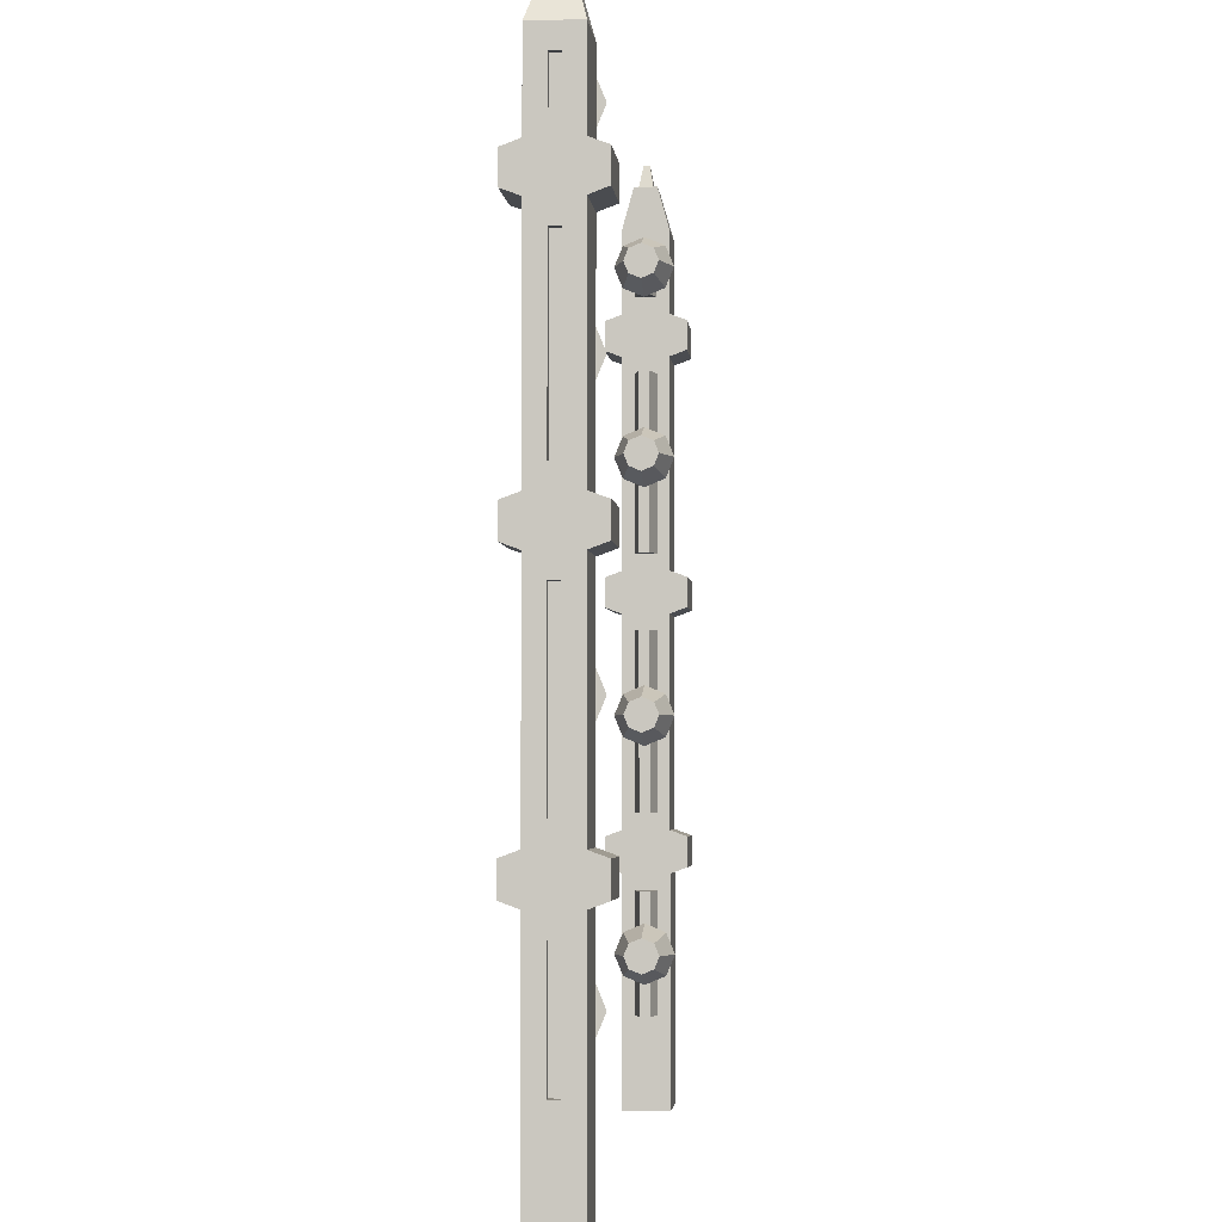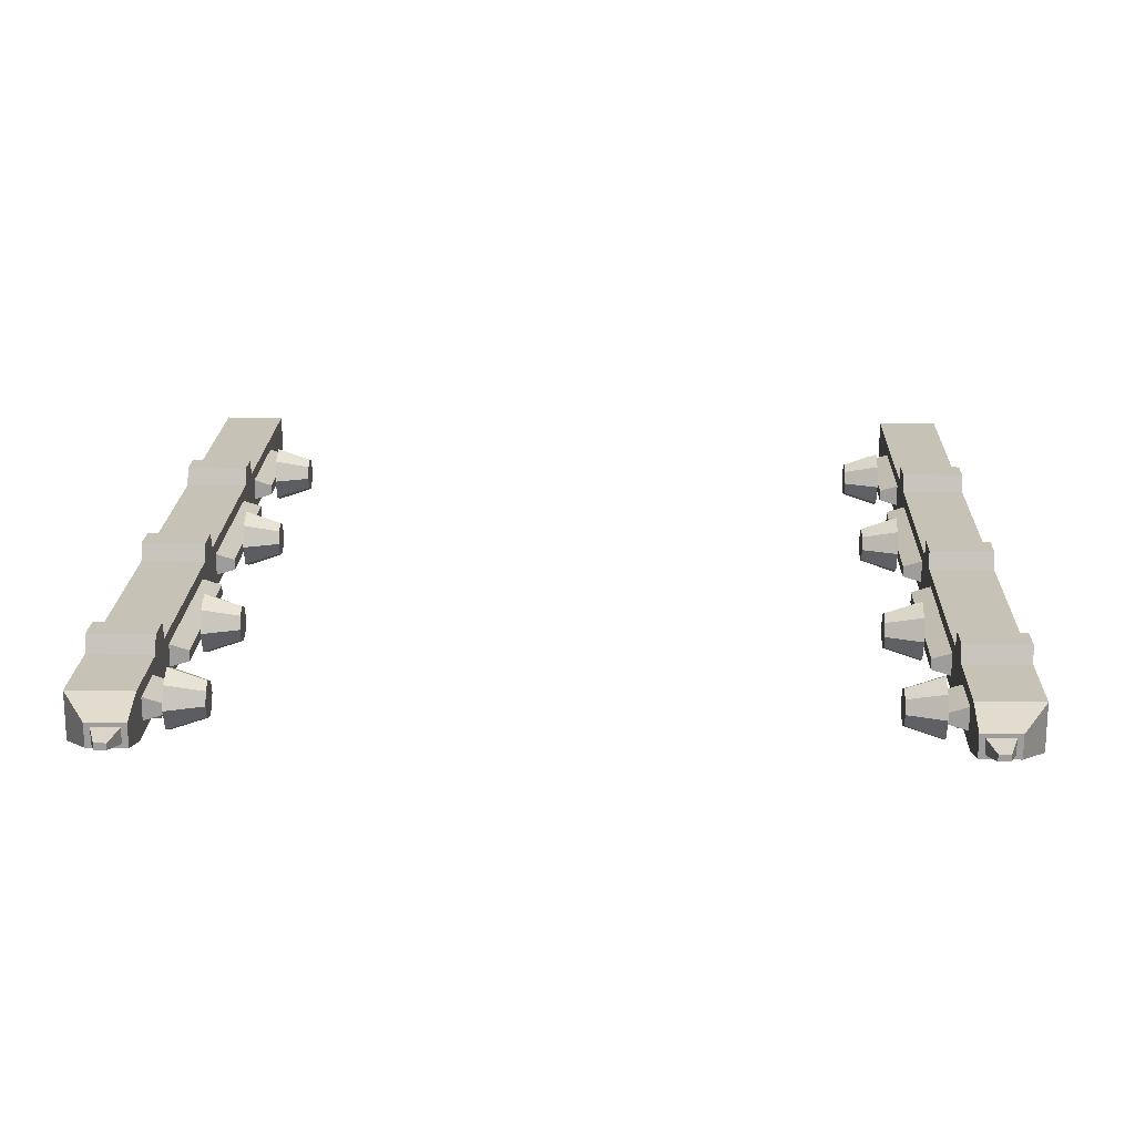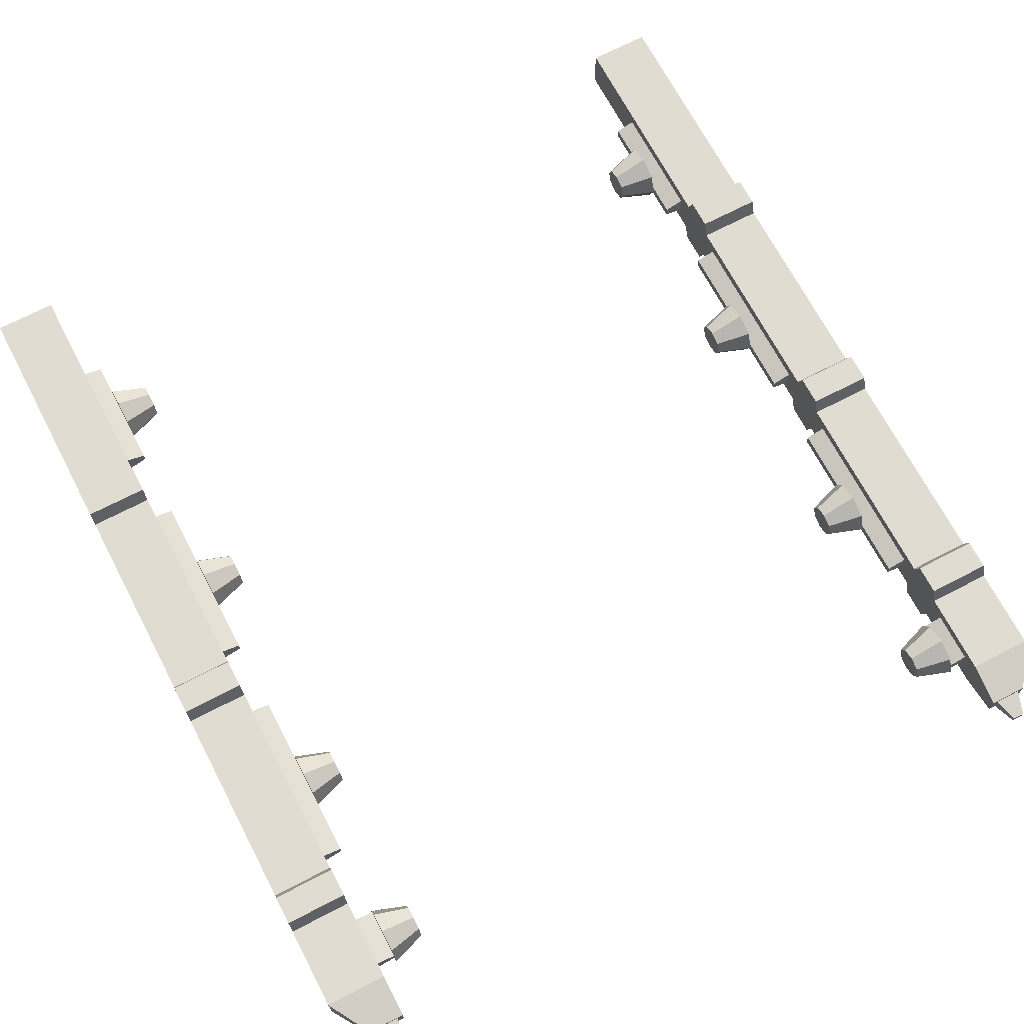
<metadata>
{"format":"obj","ext":"obj","renderer":"f3d","projection":"perspective","resolution":1024,"background":"white","views":[{"elev":-3.4,"azim":95.5,"up":"+Y"},{"elev":19.3,"azim":-178.2,"up":"+Z"},{"elev":69.3,"azim":152.4,"up":"+Z"}]}
</metadata>
<code>
o Circle.001_Circle.002
v -0.8006 0.9009 -0.9305
v -0.8006 0.8804 -0.881
v -0.8006 0.8309 -0.8605
v -0.8006 0.7814 -0.881
v -0.8006 0.7609 -0.9305
v -0.8006 0.7814 -0.98
v -0.8006 0.8309 -1
v -0.8006 0.8804 -0.98
v -0.7168 0.86 -0.9014
v -0.7168 0.872 -0.9305
v -0.7168 0.8309 -0.8894
v -0.7168 0.8019 -0.9014
v -0.7168 0.7899 -0.9305
v -0.7168 0.8019 -0.9595
v -0.7168 0.8309 -0.9715
v -0.7168 0.86 -0.9595
v 0.8006 0.9009 -0.9305
v 0.8006 0.8804 -0.881
v 0.8006 0.8309 -0.8605
v 0.8006 0.7814 -0.881
v 0.8006 0.7609 -0.9305
v 0.8006 0.7814 -0.98
v 0.8006 0.8309 -1
v 0.8006 0.8804 -0.98
v 0.7168 0.86 -0.9014
v 0.7168 0.872 -0.9305
v 0.7168 0.8309 -0.8894
v 0.7168 0.8019 -0.9014
v 0.7168 0.7899 -0.9305
v 0.7168 0.8019 -0.9595
v 0.7168 0.8309 -0.9715
v 0.7168 0.86 -0.9595
v -0.845 -0.075 -0.8751
v -0.995 -0.075 -0.8751
v -0.845 -0.075 -0.9858
v -0.995 -0.075 -0.9858
v -0.995 0.4167 -0.9424
v -0.845 0.4284 -0.9567
v -0.995 0.4167 -0.9185
v -0.845 0.4284 -0.9042
v -0.995 0.619 -0.9424
v -0.845 0.6073 -0.9567
v -0.995 0.619 -0.9185
v -0.845 0.6073 -0.9042
v -0.995 1.017 -0.9424
v -0.845 1.028 -0.9567
v -0.995 1.017 -0.9185
v -0.845 1.028 -0.9042
v -0.995 1.219 -0.9424
v -0.845 1.207 -0.9567
v -0.995 1.219 -0.9185
v -0.845 1.207 -0.9042
v -0.995 1.617 -0.9424
v -0.845 1.628 -0.9567
v -0.995 1.617 -0.9185
v -0.845 1.628 -0.9042
v -0.995 1.819 -0.9424
v -0.845 1.807 -0.9567
v -0.995 1.819 -0.9185
v -0.845 1.807 -0.9042
v -0.995 1.917 -0.9424
v -0.845 1.928 -0.9567
v -0.995 1.917 -0.9185
v -0.845 1.928 -0.9042
v -0.9206 2.068 -0.9481
v -0.8585 2.068 -0.9481
v -0.9206 2.068 -0.9129
v -0.8585 2.068 -0.9129
v -0.995 0.4828 -1.027
v -0.845 0.4828 -1.027
v -0.845 0.4828 -0.8344
v -0.995 0.4828 -0.8344
v -0.995 0.5528 -1.027
v -0.845 0.5528 -1.027
v -0.845 0.5528 -0.8344
v -0.995 0.5528 -0.8344
v -0.995 1.083 -1.027
v -0.845 1.083 -1.027
v -0.845 1.083 -0.8344
v -0.995 1.083 -0.8344
v -0.995 1.153 -1.027
v -0.845 1.153 -1.027
v -0.845 1.153 -0.8344
v -0.995 1.153 -0.8344
v -0.995 1.683 -1.027
v -0.845 1.683 -1.027
v -0.845 1.683 -0.8344
v -0.995 1.683 -0.8344
v -0.995 1.753 -1.027
v -0.845 1.753 -1.027
v -0.845 1.753 -0.8344
v -0.995 1.753 -0.8344
v -0.995 0.1549 -0.9424
v -0.995 0.1549 -0.9185
v -0.845 0.1432 -0.9042
v -0.845 0.1432 -0.9567
v -0.845 0.4678 -0.9858
v -0.845 0.4678 -0.8751
v -0.845 0.1037 -0.9858
v -0.845 0.5678 -0.9858
v -0.845 0.5678 -0.8751
v -0.845 1.068 -0.9858
v -0.845 1.068 -0.8751
v -0.845 1.168 -0.9858
v -0.845 1.168 -0.8751
v -0.845 1.668 -0.9858
v -0.845 1.668 -0.8751
v -0.845 1.768 -0.9858
v -0.845 1.768 -0.8751
v -0.845 1.968 -0.9858
v -0.845 1.968 -0.8751
v -0.845 0.1037 -0.8751
v -0.8006 0.4284 -0.9429
v -0.8006 0.4284 -0.9181
v -0.8006 0.1432 -0.9429
v -0.8006 0.6073 -0.9429
v -0.8006 0.6073 -0.9181
v -0.8006 1.028 -0.9429
v -0.8006 1.028 -0.9181
v -0.8006 1.207 -0.9429
v -0.8006 1.207 -0.9181
v -0.8006 1.628 -0.9429
v -0.8006 1.628 -0.9181
v -0.8006 1.807 -0.9429
v -0.8006 1.807 -0.9181
v -0.8006 1.928 -0.9429
v -0.8006 1.928 -0.9181
v -0.8006 0.1432 -0.9181
v -0.995 0.4678 -0.8751
v -0.995 0.4678 -0.9858
v -0.995 0.1037 -0.8751
v -0.995 0.5678 -0.8751
v -0.995 0.5678 -0.9858
v -0.995 1.068 -0.8751
v -0.995 1.068 -0.9858
v -0.995 1.168 -0.8751
v -0.995 1.168 -0.9858
v -0.995 1.668 -0.8751
v -0.995 1.668 -0.9858
v -0.995 1.768 -0.8751
v -0.995 1.768 -0.9858
v -0.995 1.968 -0.8751
v -0.995 1.968 -0.9858
v -0.995 0.1037 -0.9858
v -0.9751 0.4167 -0.9185
v -0.9751 0.4167 -0.9424
v -0.9751 0.1549 -0.9185
v -0.9751 0.619 -0.9185
v -0.9751 0.619 -0.9424
v -0.9751 1.017 -0.9185
v -0.9751 1.017 -0.9424
v -0.9751 1.219 -0.9185
v -0.9751 1.219 -0.9424
v -0.9751 1.617 -0.9185
v -0.9751 1.617 -0.9424
v -0.9751 1.819 -0.9185
v -0.9751 1.819 -0.9424
v -0.9751 1.917 -0.9185
v -0.9751 1.917 -0.9424
v -0.9751 0.1549 -0.9424
v -0.845 2.068 -0.958
v -0.845 2.068 -0.9029
v -0.934 2.068 -0.958
v -0.934 2.068 -0.9029
v -0.876 2.123 -0.9381
v -0.876 2.123 -0.9228
v -0.903 2.123 -0.9381
v -0.903 2.123 -0.9228
v 0.845 -0.075 -0.8751
v 0.995 -0.075 -0.8751
v 0.845 -0.075 -0.9858
v 0.995 -0.075 -0.9858
v 0.995 0.4167 -0.9424
v 0.845 0.4284 -0.9567
v 0.995 0.4167 -0.9185
v 0.845 0.4284 -0.9042
v 0.995 0.619 -0.9424
v 0.845 0.6073 -0.9567
v 0.995 0.619 -0.9185
v 0.845 0.6073 -0.9042
v 0.995 1.017 -0.9424
v 0.845 1.028 -0.9567
v 0.995 1.017 -0.9185
v 0.845 1.028 -0.9042
v 0.995 1.219 -0.9424
v 0.845 1.207 -0.9567
v 0.995 1.219 -0.9185
v 0.845 1.207 -0.9042
v 0.995 1.617 -0.9424
v 0.845 1.628 -0.9567
v 0.995 1.617 -0.9185
v 0.845 1.628 -0.9042
v 0.995 1.819 -0.9424
v 0.845 1.807 -0.9567
v 0.995 1.819 -0.9185
v 0.845 1.807 -0.9042
v 0.995 1.917 -0.9424
v 0.845 1.928 -0.9567
v 0.995 1.917 -0.9185
v 0.845 1.928 -0.9042
v 0.9206 2.068 -0.9481
v 0.8585 2.068 -0.9481
v 0.9206 2.068 -0.9129
v 0.8585 2.068 -0.9129
v 0.995 0.4828 -1.027
v 0.845 0.4828 -1.027
v 0.845 0.4828 -0.8344
v 0.995 0.4828 -0.8344
v 0.995 0.5528 -1.027
v 0.845 0.5528 -1.027
v 0.845 0.5528 -0.8344
v 0.995 0.5528 -0.8344
v 0.995 1.083 -1.027
v 0.845 1.083 -1.027
v 0.845 1.083 -0.8344
v 0.995 1.083 -0.8344
v 0.995 1.153 -1.027
v 0.845 1.153 -1.027
v 0.845 1.153 -0.8344
v 0.995 1.153 -0.8344
v 0.995 1.683 -1.027
v 0.845 1.683 -1.027
v 0.845 1.683 -0.8344
v 0.995 1.683 -0.8344
v 0.995 1.753 -1.027
v 0.845 1.753 -1.027
v 0.845 1.753 -0.8344
v 0.995 1.753 -0.8344
v 0.995 0.1549 -0.9424
v 0.995 0.1549 -0.9185
v 0.845 0.1432 -0.9042
v 0.845 0.1432 -0.9567
v 0.845 0.4678 -0.9858
v 0.845 0.4678 -0.8751
v 0.845 0.1037 -0.9858
v 0.845 0.5678 -0.9858
v 0.845 0.5678 -0.8751
v 0.845 1.068 -0.9858
v 0.845 1.068 -0.8751
v 0.845 1.168 -0.9858
v 0.845 1.168 -0.8751
v 0.845 1.668 -0.9858
v 0.845 1.668 -0.8751
v 0.845 1.768 -0.9858
v 0.845 1.768 -0.8751
v 0.845 1.968 -0.9858
v 0.845 1.968 -0.8751
v 0.845 0.1037 -0.8751
v 0.8006 0.4284 -0.9429
v 0.8006 0.4284 -0.9181
v 0.8006 0.1432 -0.9429
v 0.8006 0.6073 -0.9429
v 0.8006 0.6073 -0.9181
v 0.8006 1.028 -0.9429
v 0.8006 1.028 -0.9181
v 0.8006 1.207 -0.9429
v 0.8006 1.207 -0.9181
v 0.8006 1.628 -0.9429
v 0.8006 1.628 -0.9181
v 0.8006 1.807 -0.9429
v 0.8006 1.807 -0.9181
v 0.8006 1.928 -0.9429
v 0.8006 1.928 -0.9181
v 0.8006 0.1432 -0.9181
v 0.995 0.4678 -0.8751
v 0.995 0.4678 -0.9858
v 0.995 0.1037 -0.8751
v 0.995 0.5678 -0.8751
v 0.995 0.5678 -0.9858
v 0.995 1.068 -0.8751
v 0.995 1.068 -0.9858
v 0.995 1.168 -0.8751
v 0.995 1.168 -0.9858
v 0.995 1.668 -0.8751
v 0.995 1.668 -0.9858
v 0.995 1.768 -0.8751
v 0.995 1.768 -0.9858
v 0.995 1.968 -0.8751
v 0.995 1.968 -0.9858
v 0.995 0.1037 -0.9858
v 0.9751 0.4167 -0.9185
v 0.9751 0.4167 -0.9424
v 0.9751 0.1549 -0.9185
v 0.9751 0.619 -0.9185
v 0.9751 0.619 -0.9424
v 0.9751 1.017 -0.9185
v 0.9751 1.017 -0.9424
v 0.9751 1.219 -0.9185
v 0.9751 1.219 -0.9424
v 0.9751 1.617 -0.9185
v 0.9751 1.617 -0.9424
v 0.9751 1.819 -0.9185
v 0.9751 1.819 -0.9424
v 0.9751 1.917 -0.9185
v 0.9751 1.917 -0.9424
v 0.9751 0.1549 -0.9424
v 0.845 2.068 -0.958
v 0.845 2.068 -0.9029
v 0.934 2.068 -0.958
v 0.934 2.068 -0.9029
v 0.876 2.123 -0.9381
v 0.876 2.123 -0.9228
v 0.903 2.123 -0.9381
v 0.903 2.123 -0.9228
v -0.8006 0.3558 -0.9305
v -0.8006 0.3353 -0.881
v -0.8006 0.2858 -0.8605
v -0.8006 0.2363 -0.881
v -0.8006 0.2158 -0.9305
v -0.8006 0.2363 -0.98
v -0.8006 0.2858 -1
v -0.8006 0.3353 -0.98
v -0.7168 0.3148 -0.9014
v -0.7168 0.3268 -0.9305
v -0.7168 0.2858 -0.8894
v -0.7168 0.2567 -0.9014
v -0.7168 0.2447 -0.9305
v -0.7168 0.2567 -0.9595
v -0.7168 0.2858 -0.9715
v -0.7168 0.3148 -0.9595
v 0.8006 0.3558 -0.9305
v 0.8006 0.3353 -0.881
v 0.8006 0.2858 -0.8605
v 0.8006 0.2363 -0.881
v 0.8006 0.2158 -0.9305
v 0.8006 0.2363 -0.98
v 0.8006 0.2858 -1
v 0.8006 0.3353 -0.98
v 0.7168 0.3148 -0.9014
v 0.7168 0.3268 -0.9305
v 0.7168 0.2858 -0.8894
v 0.7168 0.2567 -0.9014
v 0.7168 0.2447 -0.9305
v 0.7168 0.2567 -0.9595
v 0.7168 0.2858 -0.9715
v 0.7168 0.3148 -0.9595
v -0.8006 1.498 -0.9305
v -0.8006 1.477 -0.881
v -0.8006 1.428 -0.8605
v -0.8006 1.378 -0.881
v -0.8006 1.358 -0.9305
v -0.8006 1.378 -0.98
v -0.8006 1.428 -1
v -0.8006 1.477 -0.98
v -0.7168 1.457 -0.9014
v -0.7168 1.469 -0.9305
v -0.7168 1.428 -0.8894
v -0.7168 1.399 -0.9014
v -0.7168 1.387 -0.9305
v -0.7168 1.399 -0.9595
v -0.7168 1.428 -0.9715
v -0.7168 1.457 -0.9595
v 0.8006 1.498 -0.9305
v 0.8006 1.477 -0.881
v 0.8006 1.428 -0.8605
v 0.8006 1.378 -0.881
v 0.8006 1.358 -0.9305
v 0.8006 1.378 -0.98
v 0.8006 1.428 -1
v 0.8006 1.477 -0.98
v 0.7168 1.457 -0.9014
v 0.7168 1.469 -0.9305
v 0.7168 1.428 -0.8894
v 0.7168 1.399 -0.9014
v 0.7168 1.387 -0.9305
v 0.7168 1.399 -0.9595
v 0.7168 1.428 -0.9715
v 0.7168 1.457 -0.9595
v -0.8006 1.941 -0.9305
v -0.8006 1.921 -0.881
v -0.8006 1.871 -0.8605
v -0.8006 1.822 -0.881
v -0.8006 1.801 -0.9305
v -0.8006 1.822 -0.98
v -0.8006 1.871 -1
v -0.8006 1.921 -0.98
v -0.7168 1.9 -0.9014
v -0.7168 1.912 -0.9305
v -0.7168 1.871 -0.8894
v -0.7168 1.842 -0.9014
v -0.7168 1.83 -0.9305
v -0.7168 1.842 -0.9595
v -0.7168 1.871 -0.9715
v -0.7168 1.9 -0.9595
v 0.8006 1.941 -0.9305
v 0.8006 1.921 -0.881
v 0.8006 1.871 -0.8605
v 0.8006 1.822 -0.881
v 0.8006 1.801 -0.9305
v 0.8006 1.822 -0.98
v 0.8006 1.871 -1
v 0.8006 1.921 -0.98
v 0.7168 1.9 -0.9014
v 0.7168 1.912 -0.9305
v 0.7168 1.871 -0.8894
v 0.7168 1.842 -0.9014
v 0.7168 1.83 -0.9305
v 0.7168 1.842 -0.9595
v 0.7168 1.871 -0.9715
v 0.7168 1.9 -0.9595
f 2 1 8 7 6 5 4 3
f 9 11 12 13 14 15 16 10
f 1 2 9 10
f 8 1 10 16
f 6 7 15 14
f 4 5 13 12
f 2 3 11 9
f 7 8 16 15
f 5 6 14 13
f 3 4 12 11
f 18 19 20 21 22 23 24 17
f 25 26 32 31 30 29 28 27
f 17 26 25 18
f 24 32 26 17
f 22 30 31 23
f 20 28 29 21
f 18 25 27 19
f 23 31 32 24
f 21 29 30 22
f 19 27 28 20
f 48 44 117 119
f 112 98 129 131
f 144 130 97 99
f 94 39 145 147
f 130 129 132 133
f 98 97 100 101
f 129 98 71 72
f 137 104 82 81
f 62 64 127 126
f 133 135 102 100
f 53 49 153 155
f 101 103 134 132
f 108 106 86 90
f 102 135 77 78
f 135 134 136 137
f 103 102 104 105
f 46 48 119 118
f 93 94 147 160
f 105 107 138 136
f 137 139 106 104
f 139 138 140 141
f 107 106 108 109
f 133 100 74 73
f 107 109 91 87
f 140 109 111 142
f 108 141 143 110
f 39 37 146 145
f 60 58 124 125
f 143 142 164 163
f 111 110 161 162
f 142 111 162 164
f 110 143 163 161
f 65 67 168 167
f 72 71 75 76
f 70 69 73 74
f 80 79 83 84
f 78 77 81 82
f 88 87 91 92
f 86 85 89 90
f 106 139 85 86
f 101 132 76 75
f 141 108 90 89
f 134 103 79 80
f 130 133 73 69
f 105 136 84 83
f 138 107 87 88
f 132 129 72 76
f 136 134 80 84
f 109 140 92 91
f 98 101 75 71
f 103 105 83 79
f 139 141 89 85
f 100 97 70 74
f 104 102 78 82
f 140 138 88 92
f 97 130 69 70
f 135 137 81 77
f 34 131 144 36
f 36 144 99 35
f 33 112 131 34
f 35 99 112 33
f 40 38 97 98
f 38 96 99 97
f 42 44 101 100
f 48 46 102 103
f 44 48 103 101
f 46 42 100 102
f 50 52 105 104
f 56 54 106 107
f 54 50 104 106
f 52 56 107 105
f 58 60 109 108
f 64 62 110 111
f 60 64 111 109
f 62 58 108 110
f 95 40 98 112
f 96 95 112 99
f 115 113 114 128
f 116 118 119 117
f 120 122 123 121
f 125 124 126 127
f 64 60 125 127
f 42 46 118 116
f 58 62 126 124
f 52 50 120 121
f 40 95 128 114
f 54 56 123 122
f 38 40 114 113
f 95 96 115 128
f 50 54 122 120
f 96 38 113 115
f 56 52 121 123
f 44 42 116 117
f 37 39 129 130
f 39 94 131 129
f 43 41 133 132
f 45 47 134 135
f 47 43 132 134
f 41 45 135 133
f 51 49 137 136
f 53 55 138 139
f 49 53 139 137
f 55 51 136 138
f 59 57 141 140
f 61 63 142 143
f 63 59 140 142
f 57 61 143 141
f 93 37 130 144
f 94 93 144 131
f 147 145 146 160
f 148 150 151 149
f 152 154 155 153
f 157 156 158 159
f 51 55 154 152
f 41 43 148 149
f 57 59 156 157
f 47 45 151 150
f 63 61 159 158
f 43 47 150 148
f 59 63 158 156
f 45 41 149 151
f 61 57 157 159
f 49 51 152 153
f 37 93 160 146
f 55 53 155 154
f 66 68 162 161
f 65 66 161 163
f 67 65 163 164
f 68 67 164 162
f 165 167 168 166
f 68 66 165 166
f 67 68 166 168
f 66 65 167 165
f 184 255 253 180
f 248 267 265 234
f 280 235 233 266
f 230 283 281 175
f 266 269 268 265
f 234 237 236 233
f 265 208 207 234
f 273 217 218 240
f 198 262 263 200
f 269 236 238 271
f 189 291 289 185
f 237 268 270 239
f 244 226 222 242
f 238 214 213 271
f 271 273 272 270
f 239 241 240 238
f 182 254 255 184
f 229 296 283 230
f 241 272 274 243
f 273 240 242 275
f 275 277 276 274
f 243 245 244 242
f 269 209 210 236
f 243 223 227 245
f 276 278 247 245
f 244 246 279 277
f 175 281 282 173
f 196 261 260 194
f 279 299 300 278
f 247 298 297 246
f 278 300 298 247
f 246 297 299 279
f 201 303 304 203
f 208 212 211 207
f 206 210 209 205
f 216 220 219 215
f 214 218 217 213
f 224 228 227 223
f 222 226 225 221
f 242 222 221 275
f 237 211 212 268
f 277 225 226 244
f 270 216 215 239
f 266 205 209 269
f 241 219 220 272
f 274 224 223 243
f 268 212 208 265
f 272 220 216 270
f 245 227 228 276
f 234 207 211 237
f 239 215 219 241
f 275 221 225 277
f 236 210 206 233
f 240 218 214 238
f 276 228 224 274
f 233 206 205 266
f 271 213 217 273
f 170 172 280 267
f 172 171 235 280
f 169 170 267 248
f 171 169 248 235
f 176 234 233 174
f 174 233 235 232
f 178 236 237 180
f 184 239 238 182
f 180 237 239 184
f 182 238 236 178
f 186 240 241 188
f 192 243 242 190
f 190 242 240 186
f 188 241 243 192
f 194 244 245 196
f 200 247 246 198
f 196 245 247 200
f 198 246 244 194
f 231 248 234 176
f 232 235 248 231
f 251 264 250 249
f 252 253 255 254
f 256 257 259 258
f 261 263 262 260
f 200 263 261 196
f 178 252 254 182
f 194 260 262 198
f 188 257 256 186
f 176 250 264 231
f 190 258 259 192
f 174 249 250 176
f 231 264 251 232
f 186 256 258 190
f 232 251 249 174
f 192 259 257 188
f 180 253 252 178
f 173 266 265 175
f 175 265 267 230
f 179 268 269 177
f 181 271 270 183
f 183 270 268 179
f 177 269 271 181
f 187 272 273 185
f 189 275 274 191
f 185 273 275 189
f 191 274 272 187
f 195 276 277 193
f 197 279 278 199
f 199 278 276 195
f 193 277 279 197
f 229 280 266 173
f 230 267 280 229
f 283 296 282 281
f 284 285 287 286
f 288 289 291 290
f 293 295 294 292
f 187 288 290 191
f 177 285 284 179
f 193 293 292 195
f 183 286 287 181
f 199 294 295 197
f 179 284 286 183
f 195 292 294 199
f 181 287 285 177
f 197 295 293 193
f 185 289 288 187
f 173 282 296 229
f 191 290 291 189
f 202 297 298 204
f 201 299 297 202
f 203 300 299 201
f 204 298 300 203
f 301 302 304 303
f 204 302 301 202
f 203 304 302 204
f 202 301 303 201
f 306 305 312 311 310 309 308 307
f 313 315 316 317 318 319 320 314
f 305 306 313 314
f 312 305 314 320
f 310 311 319 318
f 308 309 317 316
f 306 307 315 313
f 311 312 320 319
f 309 310 318 317
f 307 308 316 315
f 322 323 324 325 326 327 328 321
f 329 330 336 335 334 333 332 331
f 321 330 329 322
f 328 336 330 321
f 326 334 335 327
f 324 332 333 325
f 322 329 331 323
f 327 335 336 328
f 325 333 334 326
f 323 331 332 324
f 338 337 344 343 342 341 340 339
f 345 347 348 349 350 351 352 346
f 337 338 345 346
f 344 337 346 352
f 342 343 351 350
f 340 341 349 348
f 338 339 347 345
f 343 344 352 351
f 341 342 350 349
f 339 340 348 347
f 354 355 356 357 358 359 360 353
f 361 362 368 367 366 365 364 363
f 353 362 361 354
f 360 368 362 353
f 358 366 367 359
f 356 364 365 357
f 354 361 363 355
f 359 367 368 360
f 357 365 366 358
f 355 363 364 356
f 370 369 376 375 374 373 372 371
f 377 379 380 381 382 383 384 378
f 369 370 377 378
f 376 369 378 384
f 374 375 383 382
f 372 373 381 380
f 370 371 379 377
f 375 376 384 383
f 373 374 382 381
f 371 372 380 379
f 386 387 388 389 390 391 392 385
f 393 394 400 399 398 397 396 395
f 385 394 393 386
f 392 400 394 385
f 390 398 399 391
f 388 396 397 389
f 386 393 395 387
f 391 399 400 392
f 389 397 398 390
f 387 395 396 388

</code>
